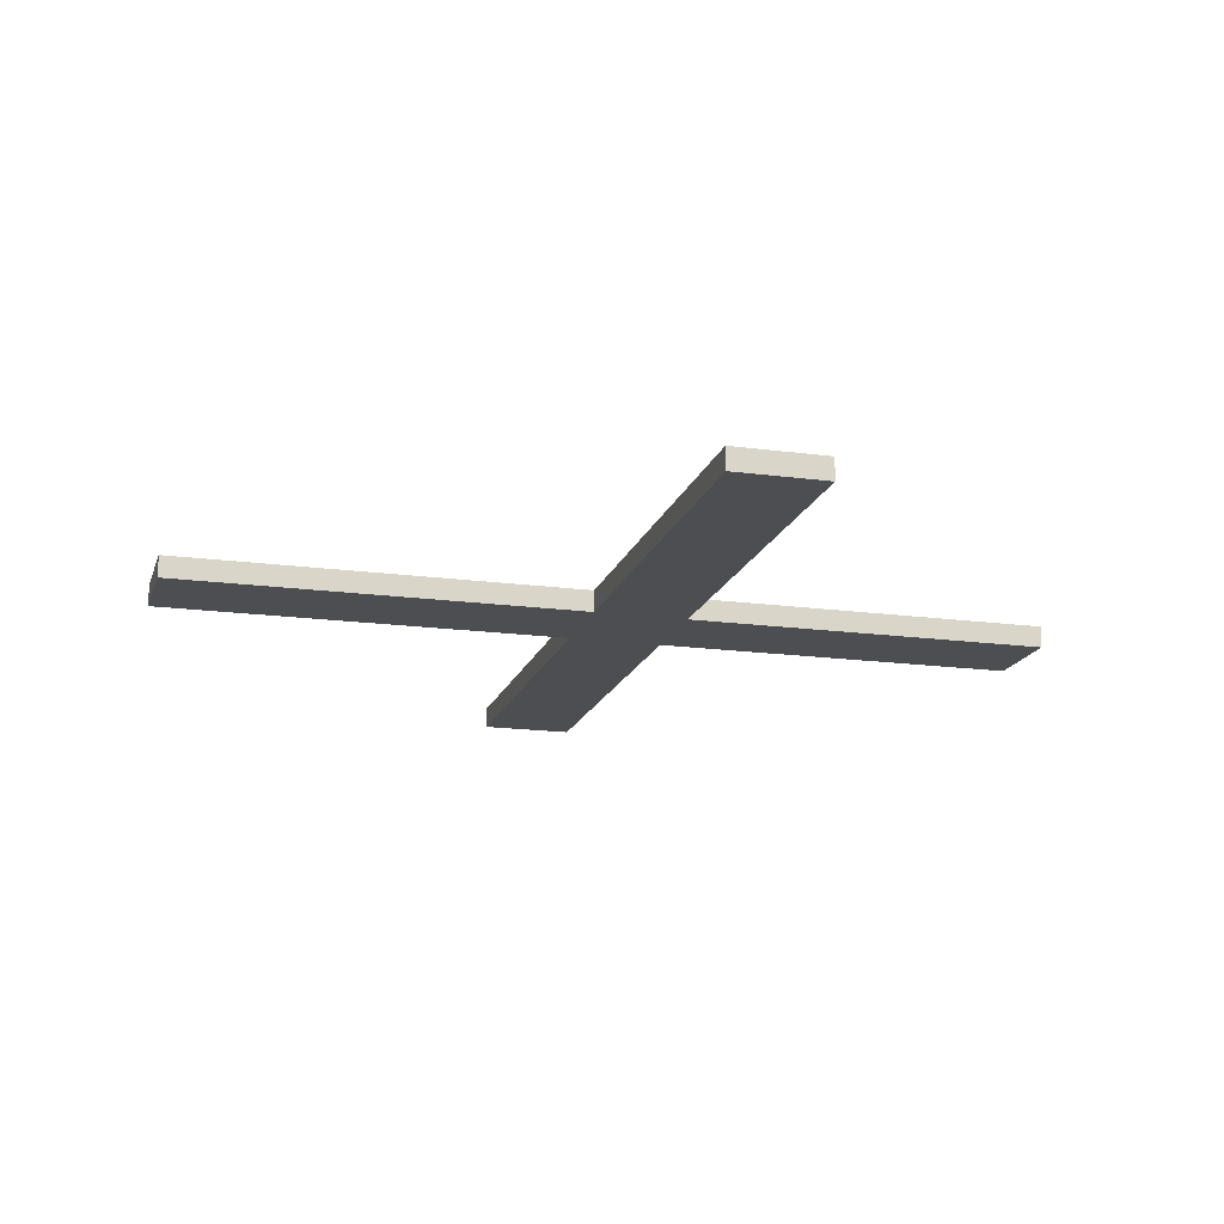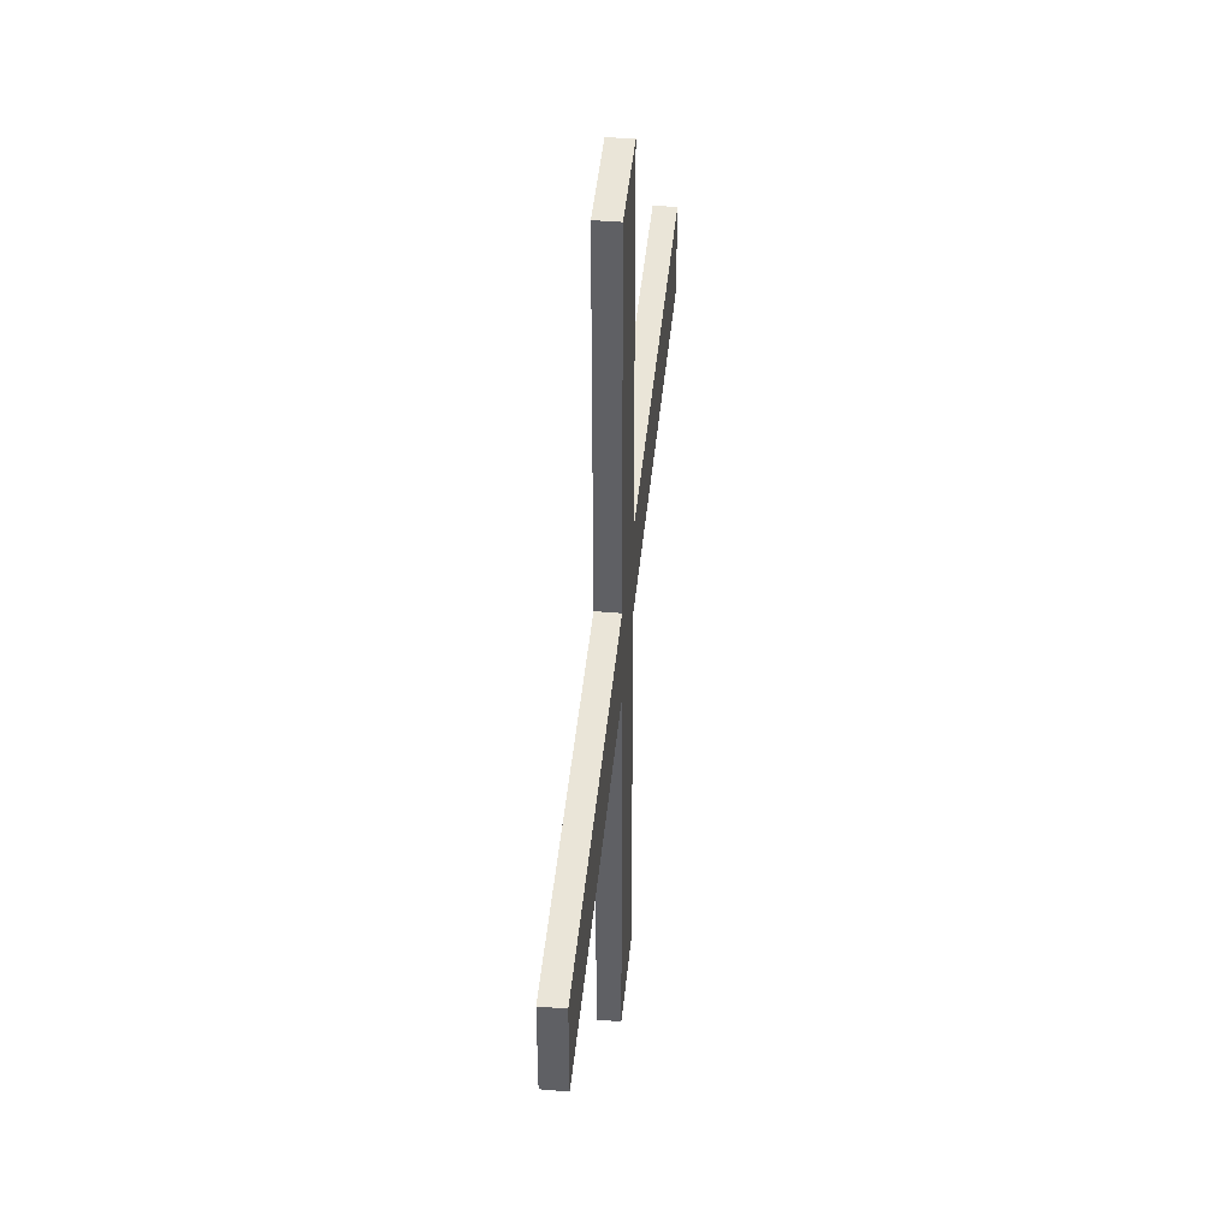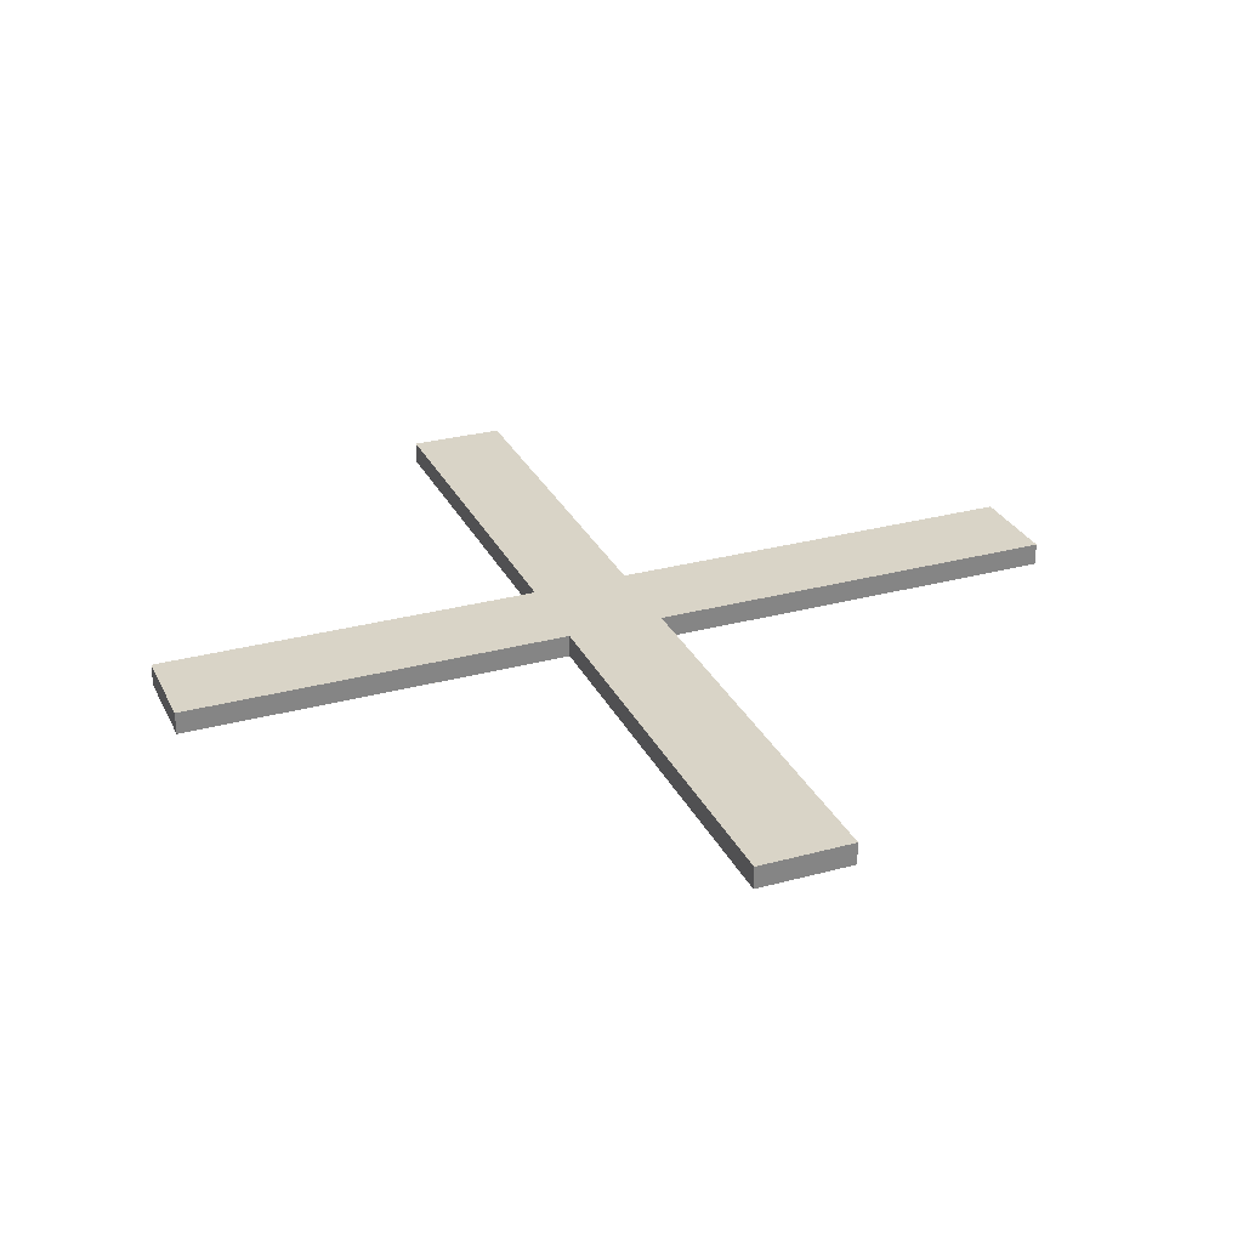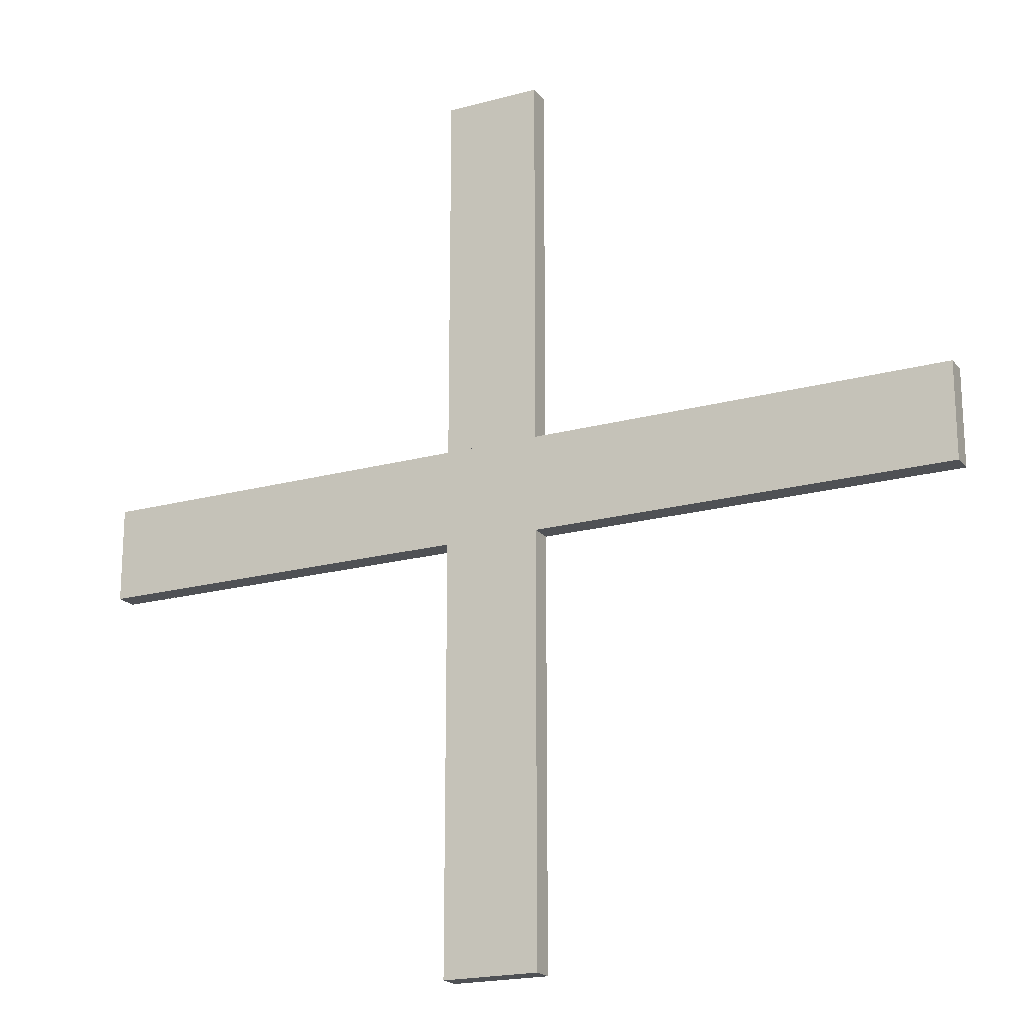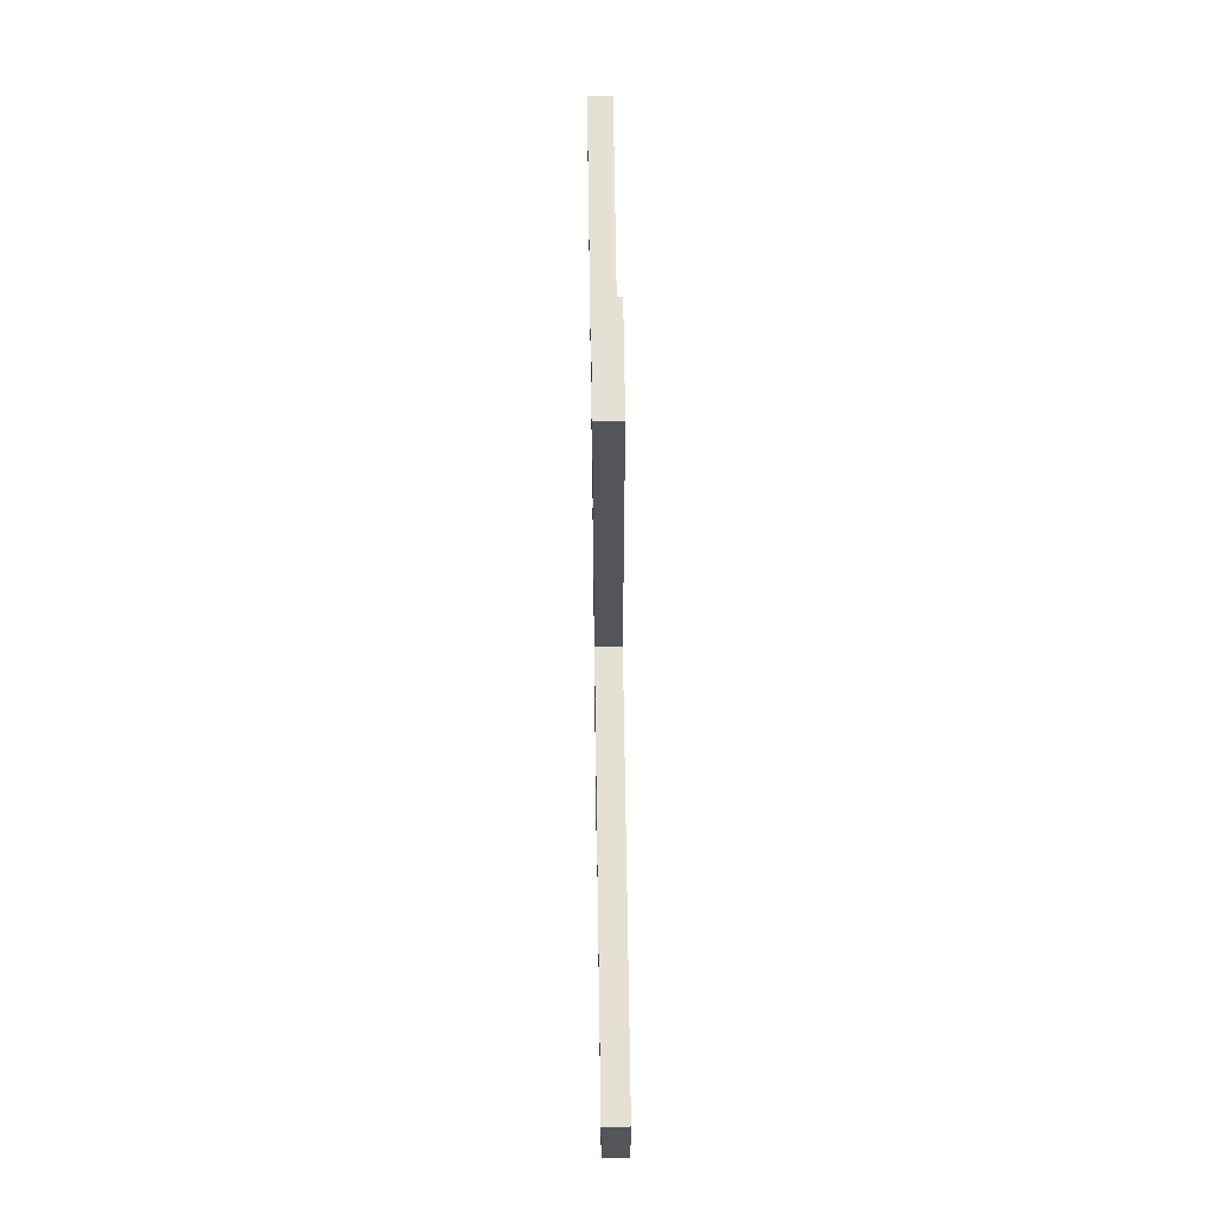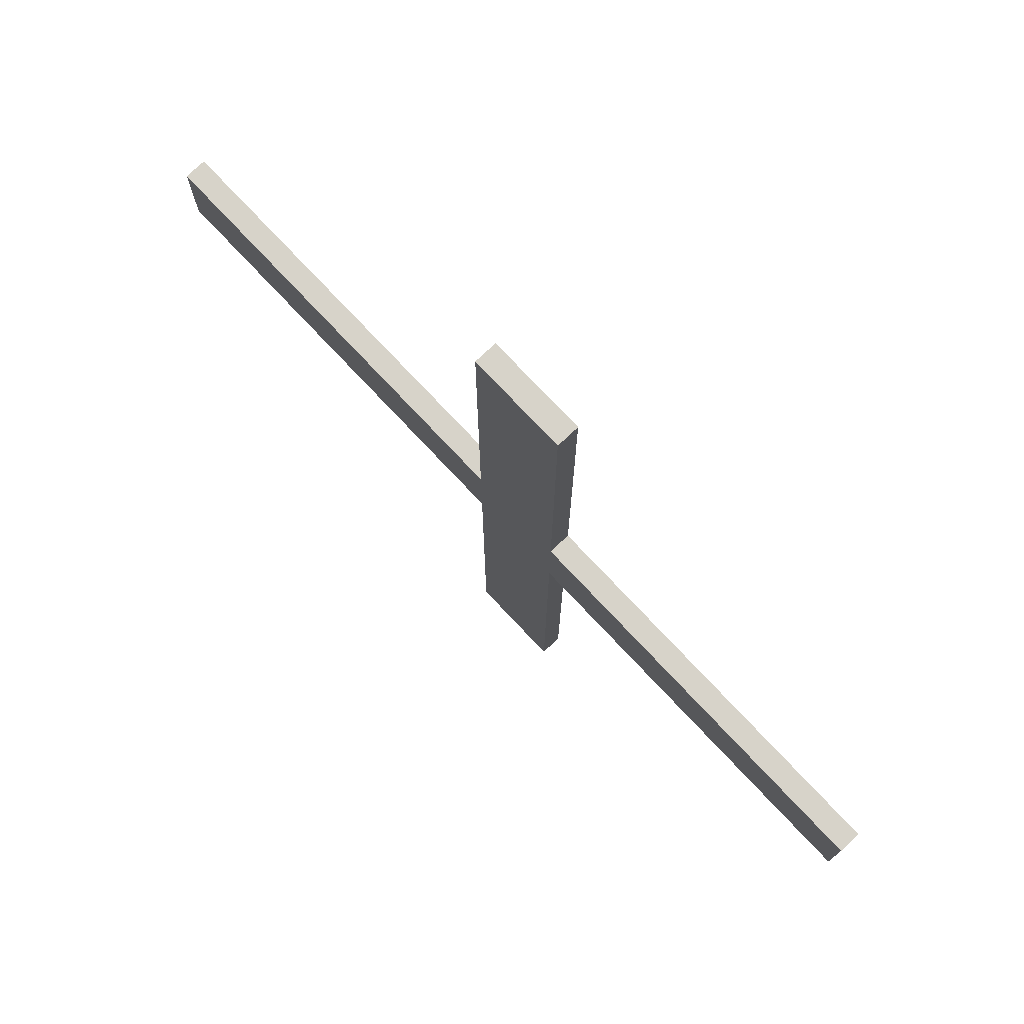
<metadata>
{"format":"obj","ext":"obj","renderer":"f3d","projection":"perspective","resolution":1024,"background":"white","views":[{"elev":-16.7,"azim":-105.4,"up":"+Y"},{"elev":45.2,"azim":95.6,"up":"+Z"},{"elev":28.7,"azim":157.9,"up":"+Y"},{"elev":-19.8,"azim":-153.3,"up":"+Z"},{"elev":65.8,"azim":89.2,"up":"+Z"},{"elev":76.4,"azim":46.7,"up":"+Z"}]}
</metadata>
<code>
o Cube.001_Cube.055
v 1.501 0.06413 -15.38
v 1.501 -0.6663 -15.38
v 1.501 0.06413 14.13
v 1.501 -0.6663 14.13
v -1.64 0.06413 -15.38
v -1.64 -0.6663 -15.38
v -1.64 0.06413 14.13
v -1.64 -0.6663 14.13
v -0.06976 0.06413 14.13
v 1.501 0.06413 -0.623
v -1.64 0.06413 -0.623
v -0.06976 0.06413 -15.38
v -0.06976 0.06413 -0.623
v -0.8551 0.06413 14.13
v 1.501 0.06413 6.753
v -1.64 0.06413 -7.999
v 0.7156 0.06413 -15.38
v 0.7156 0.06413 14.13
v 1.501 0.06413 -7.999
v -1.64 0.06413 6.753
v -0.8551 0.06413 -15.38
v -0.06976 0.06413 6.753
v -0.06976 0.06413 -7.999
v 0.7156 0.06413 -0.623
v -0.8551 0.06413 -0.623
v -0.8551 0.06413 -7.999
v 0.7156 0.06413 -7.999
v 0.7156 0.06413 6.753
v -0.8551 0.06413 6.753
v -1.248 0.06413 14.13
v 1.501 0.06413 10.44
v -1.64 0.06413 -11.69
v 1.108 0.06413 -15.38
v 0.3229 0.06413 14.13
v 1.501 0.06413 -4.311
v -1.64 0.06413 3.065
v -0.4624 0.06413 -15.38
v -0.06976 0.06413 10.44
v -0.06976 0.06413 -4.311
v 1.108 0.06413 -0.623
v -0.4624 0.06413 -0.623
v -0.4624 0.06413 14.13
v 1.501 0.06413 3.065
v -1.64 0.06413 -4.311
v 0.3229 0.06413 -15.38
v 1.108 0.06413 14.13
v 1.501 0.06413 -11.69
v -1.64 0.06413 10.44
v -1.248 0.06413 -15.38
v -0.06976 0.06413 3.065
v -0.06976 0.06413 -11.69
v 0.3229 0.06413 -0.623
v -1.248 0.06413 -0.623
v -0.8551 0.06413 -4.311
v -0.8551 0.06413 -11.69
v -0.4624 0.06413 -7.999
v -1.248 0.06413 -7.999
v 0.7156 0.06413 -4.311
v 0.7156 0.06413 -11.69
v 1.108 0.06413 -7.999
v 0.3229 0.06413 -7.999
v 0.7156 0.06413 10.44
v 0.7156 0.06413 3.065
v 1.108 0.06413 6.753
v 0.3229 0.06413 6.753
v -0.8551 0.06413 10.44
v -0.8551 0.06413 3.065
v -0.4624 0.06413 6.753
v -1.248 0.06413 6.753
v -1.248 0.06413 3.065
v -0.4624 0.06413 3.065
v -0.4624 0.06413 10.44
v 0.3229 0.06413 3.065
v 1.108 0.06413 3.065
v 1.108 0.06413 10.44
v 0.3229 0.06413 -11.69
v 1.108 0.06413 -11.69
v 1.108 0.06413 -4.311
v -1.248 0.06413 -11.69
v -0.4624 0.06413 -11.69
v -0.4624 0.06413 -4.311
v -1.248 0.06413 -4.311
v 0.3229 0.06413 -4.311
v 0.3229 0.06413 10.44
v -1.248 0.06413 10.44
v 1.462 -0.6323 14.13
v 1.462 -0.6323 12.35
v 1.502 -0.6323 14.13
v 1.502 -0.6323 12.35
v -15.38 0.06413 -1.501
v -15.38 -0.6663 -1.501
v 14.13 0.06413 -1.501
v 14.13 -0.6663 -1.501
v -15.38 0.06413 1.64
v -15.38 -0.6663 1.64
v 14.13 0.06413 1.64
v 14.13 -0.6663 1.64
v 14.13 0.06413 0.06974
v -0.6231 0.06413 -1.501
v -0.6231 0.06413 1.64
v -15.38 0.06413 0.06974
v -0.6231 0.06413 0.06974
v 14.13 0.06413 0.8551
v 6.753 0.06413 -1.501
v -7.999 0.06413 1.64
v -15.38 0.06413 -0.7156
v 14.13 0.06413 -0.7156
v -7.999 0.06413 -1.501
v 6.753 0.06413 1.64
v -15.38 0.06413 0.8551
v 6.753 0.06413 0.06974
v -7.999 0.06413 0.06974
v -0.6231 0.06413 -0.7156
v -0.6231 0.06413 0.8551
v -7.999 0.06413 0.8551
v -7.999 0.06413 -0.7156
v 6.753 0.06413 -0.7156
v 6.753 0.06413 0.8551
v 14.13 0.06413 1.248
v 10.44 0.06413 -1.501
v -11.69 0.06413 1.64
v -15.38 0.06413 -1.108
v 14.13 0.06413 -0.3229
v -4.311 0.06413 -1.501
v 3.065 0.06413 1.64
v -15.38 0.06413 0.4624
v 10.44 0.06413 0.06974
v -4.311 0.06413 0.06974
v -0.6231 0.06413 -1.108
v -0.6231 0.06413 0.4624
v 14.13 0.06413 0.4624
v 3.065 0.06413 -1.501
v -4.311 0.06413 1.64
v -15.38 0.06413 -0.3229
v 14.13 0.06413 -1.108
v -11.69 0.06413 -1.501
v 10.44 0.06413 1.64
v -15.38 0.06413 1.248
v 3.065 0.06413 0.06974
v -11.69 0.06413 0.06974
v -0.6231 0.06413 -0.3229
v -0.6231 0.06413 1.248
v -4.311 0.06413 0.8551
v -11.69 0.06413 0.8551
v -7.999 0.06413 0.4624
v -7.999 0.06413 1.248
v -4.311 0.06413 -0.7156
v -11.69 0.06413 -0.7156
v -7.999 0.06413 -1.108
v -7.999 0.06413 -0.3229
v 10.44 0.06413 -0.7156
v 3.065 0.06413 -0.7156
v 6.753 0.06413 -1.108
v 6.753 0.06413 -0.3229
v 10.44 0.06413 0.8551
v 3.065 0.06413 0.8551
v 6.753 0.06413 0.4624
v 6.753 0.06413 1.248
v 3.065 0.06413 1.248
v 3.065 0.06413 0.4624
v 10.44 0.06413 0.4624
v 3.065 0.06413 -0.3229
v 3.065 0.06413 -1.108
v 10.44 0.06413 -1.108
v -11.69 0.06413 -0.3229
v -11.69 0.06413 -1.108
v -4.311 0.06413 -1.108
v -11.69 0.06413 1.248
v -11.69 0.06413 0.4624
v -4.311 0.06413 0.4624
v -4.311 0.06413 1.248
v -4.311 0.06413 -0.3229
v 10.44 0.06413 -0.3229
v 10.44 0.06413 1.248
v 14.13 -0.6323 -1.462
v 12.35 -0.6323 -1.462
v 14.13 -0.6323 -1.502
v 12.35 -0.6323 -1.502
f 85 48 7 30
f 4 3 46 18 34 9 42 14 30 7 8
f 8 7 48 20 36 11 44 16 32 5 6
f 6 2 4 8
f 2 1 47 19 35 10 43 15 31 3 4
f 6 5 49 21 37 12 45 17 33 1 2
f 84 38 9 34
f 83 39 13 52
f 82 44 11 53
f 81 54 25 41
f 80 55 26 56
f 79 32 16 57
f 78 58 24 40
f 77 59 27 60
f 76 51 23 61
f 75 62 18 46
f 74 63 28 64
f 73 50 22 65
f 72 66 14 42
f 71 67 29 68
f 70 36 20 69
f 67 70 69 29
f 25 53 70 67
f 53 11 36 70
f 50 71 68 22
f 13 41 71 50
f 41 25 67 71
f 38 72 42 9
f 22 68 72 38
f 68 29 66 72
f 63 73 65 28
f 24 52 73 63
f 52 13 50 73
f 43 74 64 15
f 10 40 74 43
f 40 24 63 74
f 31 75 46 3
f 15 64 75 31
f 64 28 62 75
f 59 76 61 27
f 17 45 76 59
f 45 12 51 76
f 47 77 60 19
f 1 33 77 47
f 33 17 59 77
f 35 78 40 10
f 19 60 78 35
f 60 27 58 78
f 55 79 57 26
f 21 49 79 55
f 49 5 32 79
f 51 80 56 23
f 12 37 80 51
f 37 21 55 80
f 39 81 41 13
f 23 56 81 39
f 56 26 54 81
f 54 82 53 25
f 26 57 82 54
f 57 16 44 82
f 58 83 52 24
f 27 61 83 58
f 61 23 39 83
f 62 84 34 18
f 28 65 84 62
f 65 22 38 84
f 66 85 30 14
f 29 69 85 66
f 69 20 48 85
f 87 89 88 86
f 174 137 96 119
f 93 92 135 107 123 98 131 103 119 96 97
f 97 96 137 109 125 100 133 105 121 94 95
f 95 91 93 97
f 91 90 136 108 124 99 132 104 120 92 93
f 95 94 138 110 126 101 134 106 122 90 91
f 173 127 98 123
f 172 128 102 141
f 171 133 100 142
f 170 143 114 130
f 169 144 115 145
f 168 121 105 146
f 167 147 113 129
f 166 148 116 149
f 165 140 112 150
f 164 151 107 135
f 163 152 117 153
f 162 139 111 154
f 161 155 103 131
f 160 156 118 157
f 159 125 109 158
f 156 159 158 118
f 114 142 159 156
f 142 100 125 159
f 139 160 157 111
f 102 130 160 139
f 130 114 156 160
f 127 161 131 98
f 111 157 161 127
f 157 118 155 161
f 152 162 154 117
f 113 141 162 152
f 141 102 139 162
f 132 163 153 104
f 99 129 163 132
f 129 113 152 163
f 120 164 135 92
f 104 153 164 120
f 153 117 151 164
f 148 165 150 116
f 106 134 165 148
f 134 101 140 165
f 136 166 149 108
f 90 122 166 136
f 122 106 148 166
f 124 167 129 99
f 108 149 167 124
f 149 116 147 167
f 144 168 146 115
f 110 138 168 144
f 138 94 121 168
f 140 169 145 112
f 101 126 169 140
f 126 110 144 169
f 128 170 130 102
f 112 145 170 128
f 145 115 143 170
f 143 171 142 114
f 115 146 171 143
f 146 105 133 171
f 147 172 141 113
f 116 150 172 147
f 150 112 128 172
f 151 173 123 107
f 117 154 173 151
f 154 111 127 173
f 155 174 119 103
f 118 158 174 155
f 158 109 137 174
f 176 178 177 175

</code>
